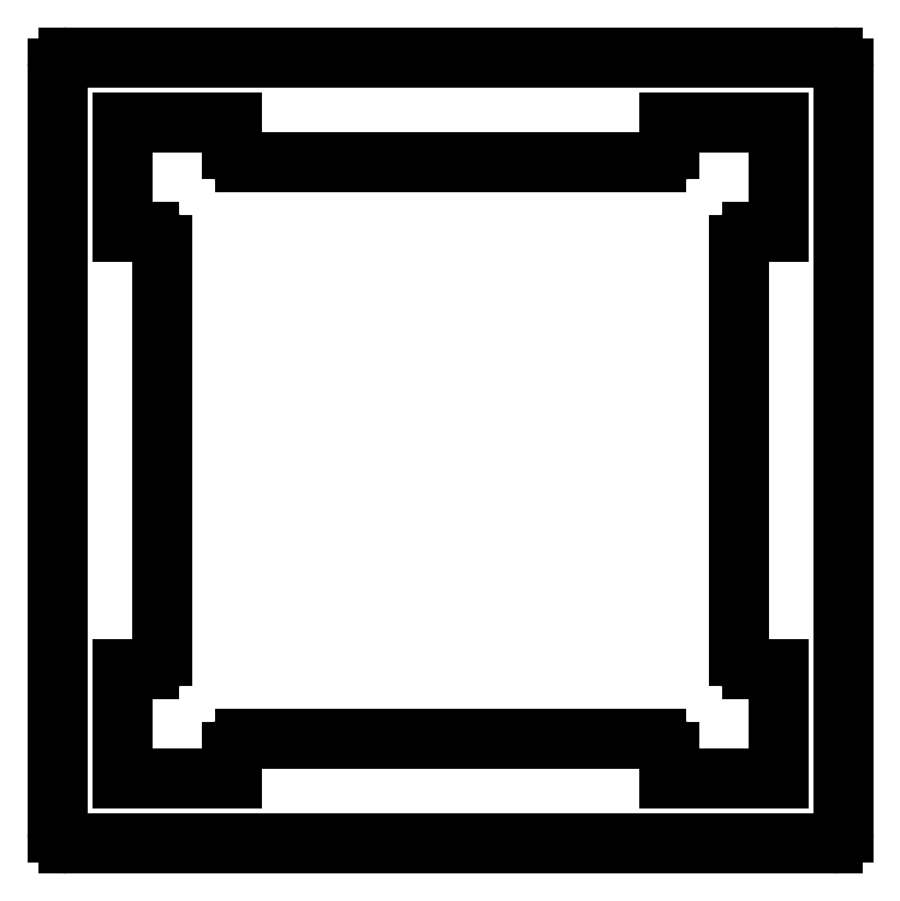
<metadata>
{"format":"dxf","ext":"dxf","renderer":"ezdxf+matplotlib","layout":"modelspace","background":"white","min_lineweight":24,"dpi":150}
</metadata>
<code>
0
SECTION
2
ENTITIES
0
LINE
8
0
10
1014
20
742.2
30
0
11
1014
21
739.7
31
0
0
LINE
8
0
10
1014
20
739.7
30
0
11
1013
21
739.7
31
0
0
ARC
8
0
10
1013
20
739.4
30
0
40
0.3
50
90
51
180
0
LINE
8
0
10
1013
20
739.4
30
0
11
1013
21
730
31
0
0
ARC
8
0
10
1013
20
730
30
0
40
0.3
50
180
51
270
0
LINE
8
0
10
1013
20
729.7
30
0
11
1014
21
729.7
31
0
0
LINE
8
0
10
1014
20
729.7
30
0
11
1014
21
727.2
31
0
0
LINE
8
0
10
1014
20
727.2
30
0
11
1011
21
727.2
31
0
0
LINE
8
0
10
1011
20
727.2
30
0
11
1011
21
727.8
31
0
0
ARC
8
0
10
1011
20
727.8
30
0
40
0.3
50
0
51
90
0
LINE
8
0
10
1011
20
728.1
30
0
11
1001
21
728.1
31
0
0
ARC
8
0
10
1001
20
727.8
30
0
40
0.3
50
90
51
180
0
LINE
8
0
10
1001
20
727.8
30
0
11
1001
21
727.2
31
0
0
LINE
8
0
10
1001
20
727.2
30
0
11
998.5
21
727.2
31
0
0
LINE
8
0
10
998.5
20
727.2
30
0
11
998.5
21
729.7
31
0
0
LINE
8
0
10
998.5
20
729.7
30
0
11
999.1
21
729.7
31
0
0
ARC
8
0
10
999.1
20
730
30
0
40
0.3
50
270
51
0
0
LINE
8
0
10
999.4
20
730
30
0
11
999.4
21
739.4
31
0
0
ARC
8
0
10
999.1
20
739.4
30
0
40
0.3
50
0
51
90
0
LINE
8
0
10
999.1
20
739.7
30
0
11
998.5
21
739.7
31
0
0
LINE
8
0
10
998.5
20
739.7
30
0
11
998.5
21
742.2
31
0
0
LINE
8
0
10
998.5
20
742.2
30
0
11
1001
21
742.2
31
0
0
LINE
8
0
10
1001
20
742.2
30
0
11
1001
21
741.6
31
0
0
ARC
8
0
10
1001
20
741.6
30
0
40
0.3
50
180
51
270
0
LINE
8
0
10
1001
20
741.3
30
0
11
1011
21
741.3
31
0
0
ARC
8
0
10
1011
20
741.6
30
0
40
0.3
50
270
51
0
0
LINE
8
0
10
1011
20
741.6
30
0
11
1011
21
742.2
31
0
0
LINE
8
0
10
1011
20
742.2
30
0
11
1014
21
742.2
31
0
0
ARC
8
0
10
997.3
20
726
30
0
40
0.25
50
180
51
270
0
LINE
8
0
10
997
20
726
30
0
11
997
21
743.5
31
0
0
ARC
8
0
10
997.3
20
743.5
30
0
40
0.25
50
90
51
180
0
LINE
8
0
10
997.3
20
743.7
30
0
11
1015
21
743.7
31
0
0
ARC
8
0
10
1015
20
743.5
30
0
40
0.25
50
0
51
90
0
LINE
8
0
10
1015
20
743.5
30
0
11
1015
21
726
31
0
0
ARC
8
0
10
1015
20
726
30
0
40
0.25
50
270
51
0
0
LINE
8
0
10
1015
20
725.7
30
0
11
997.3
21
725.7
31
0
0
ENDSEC
0
EOF

</code>
